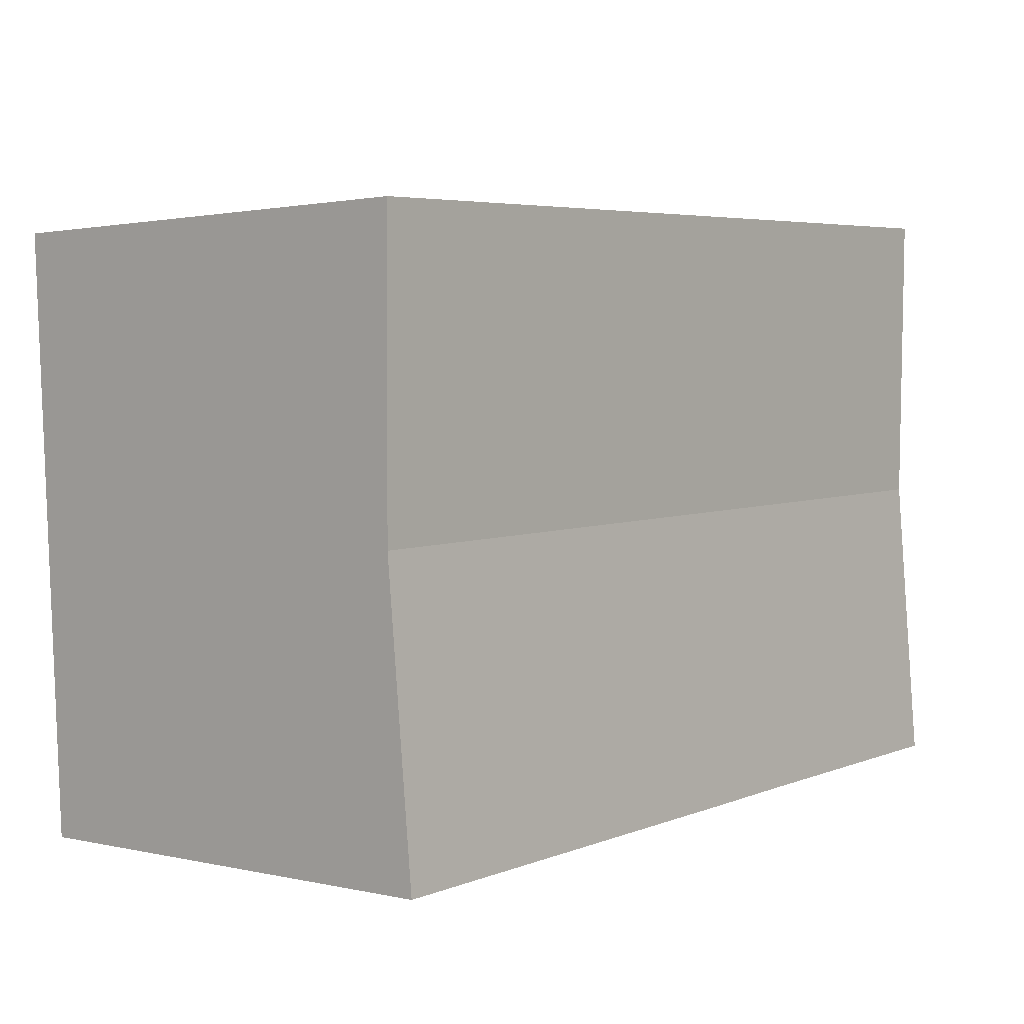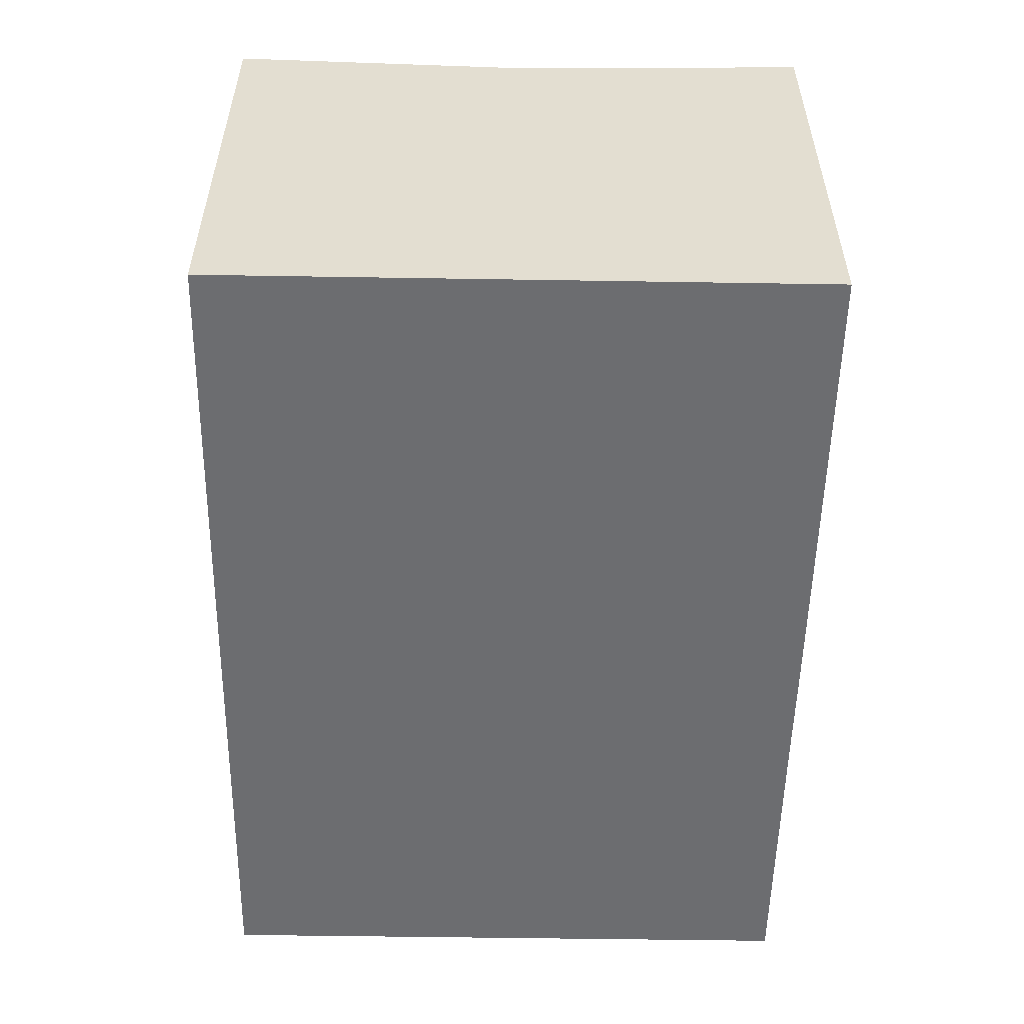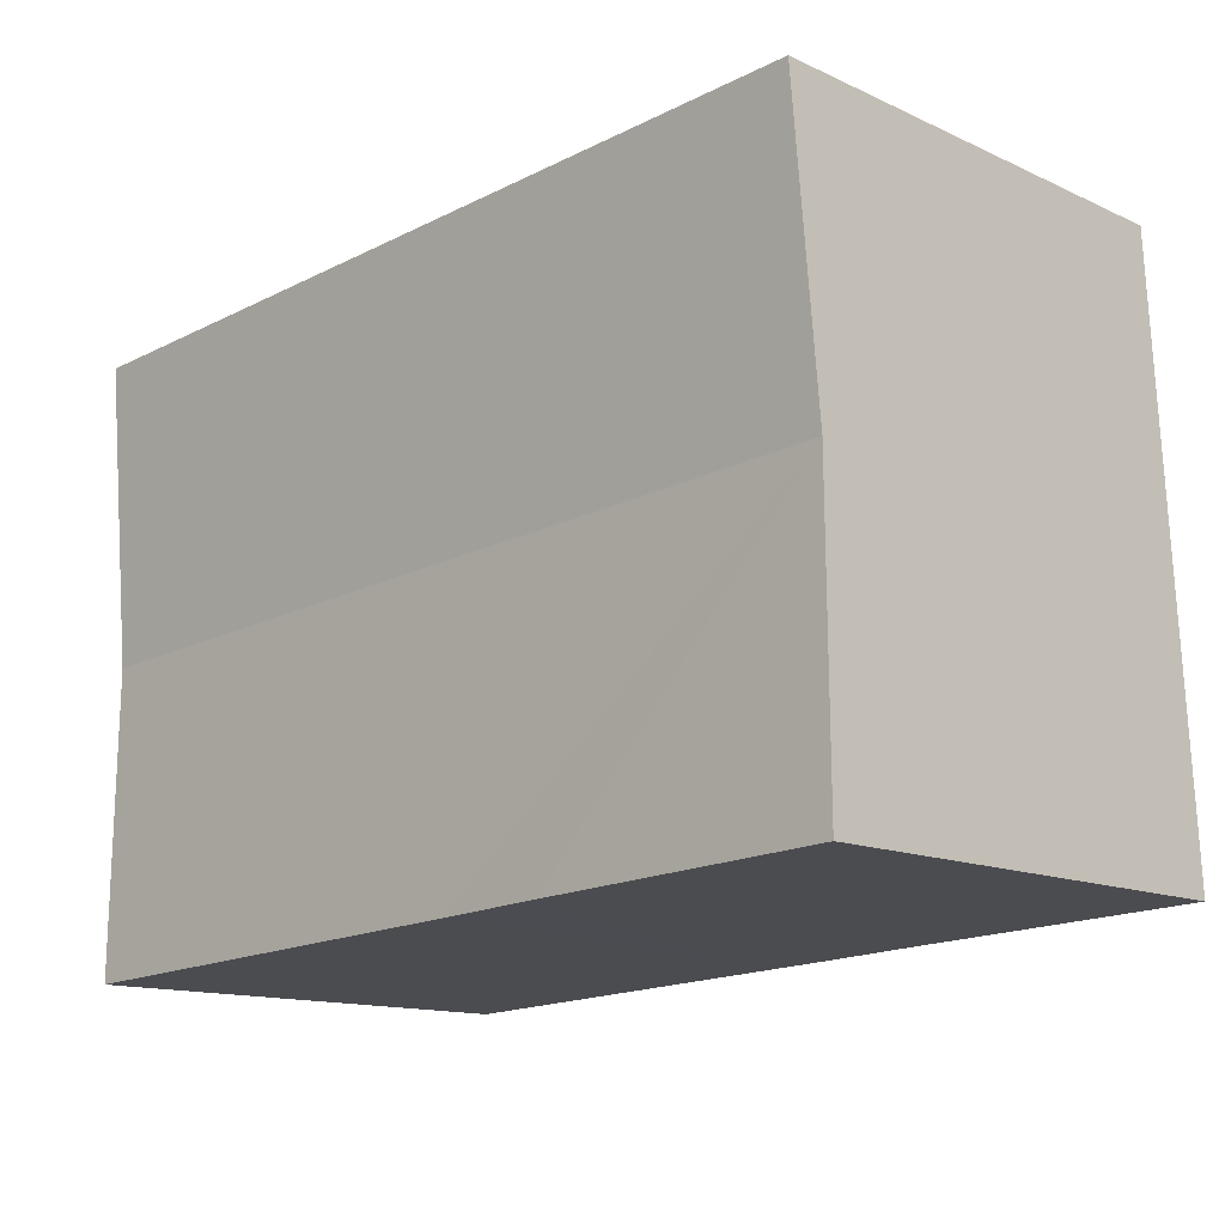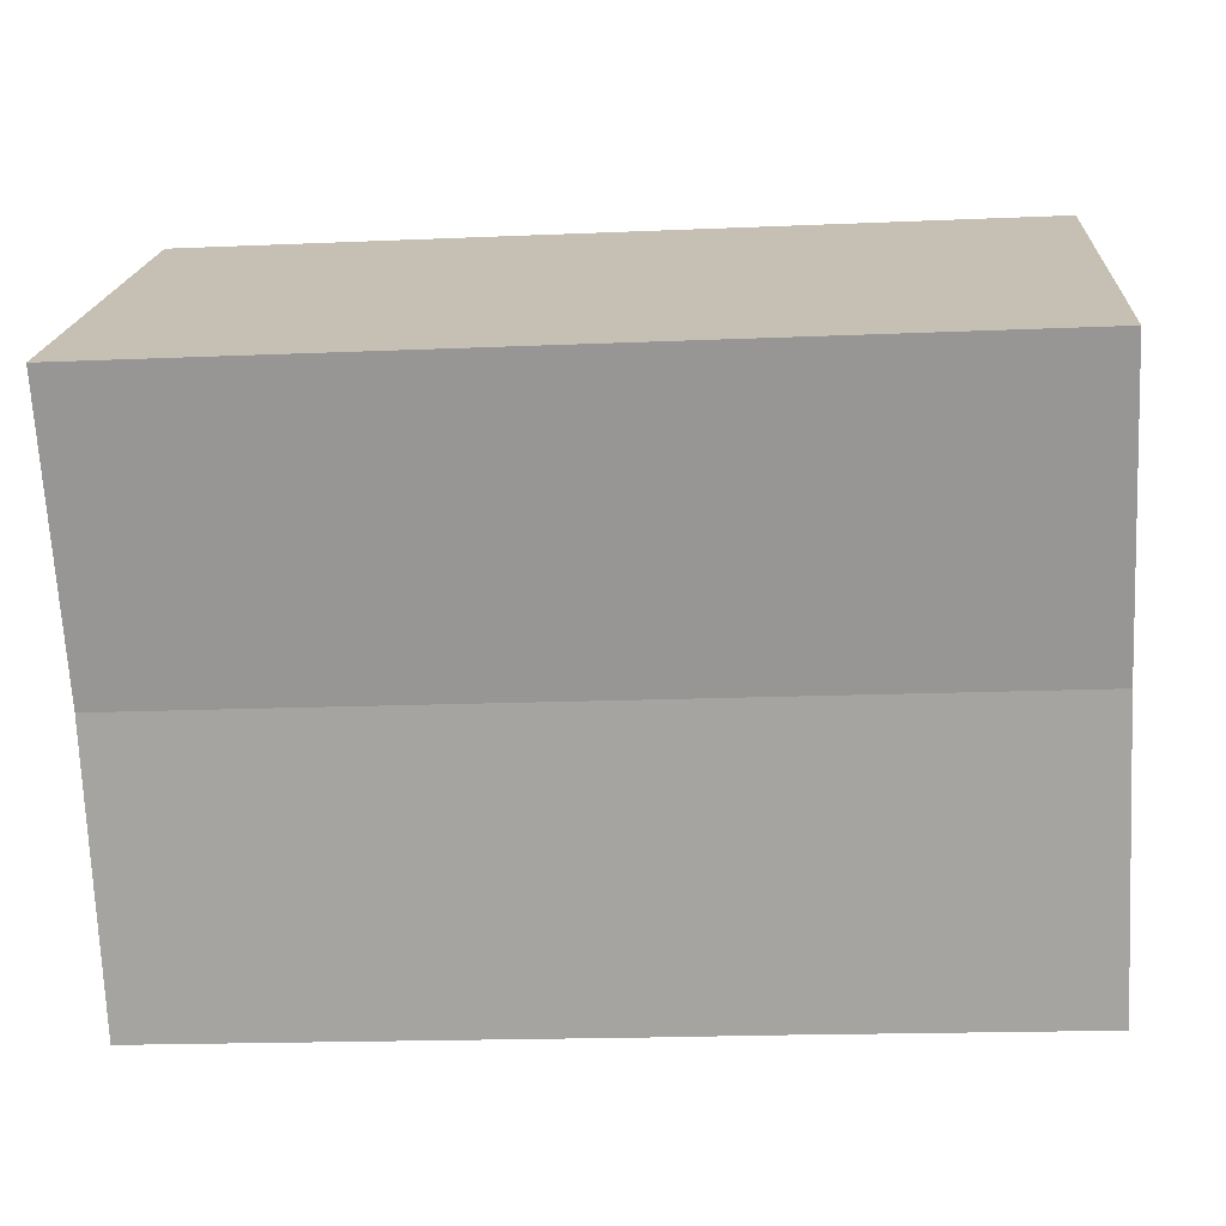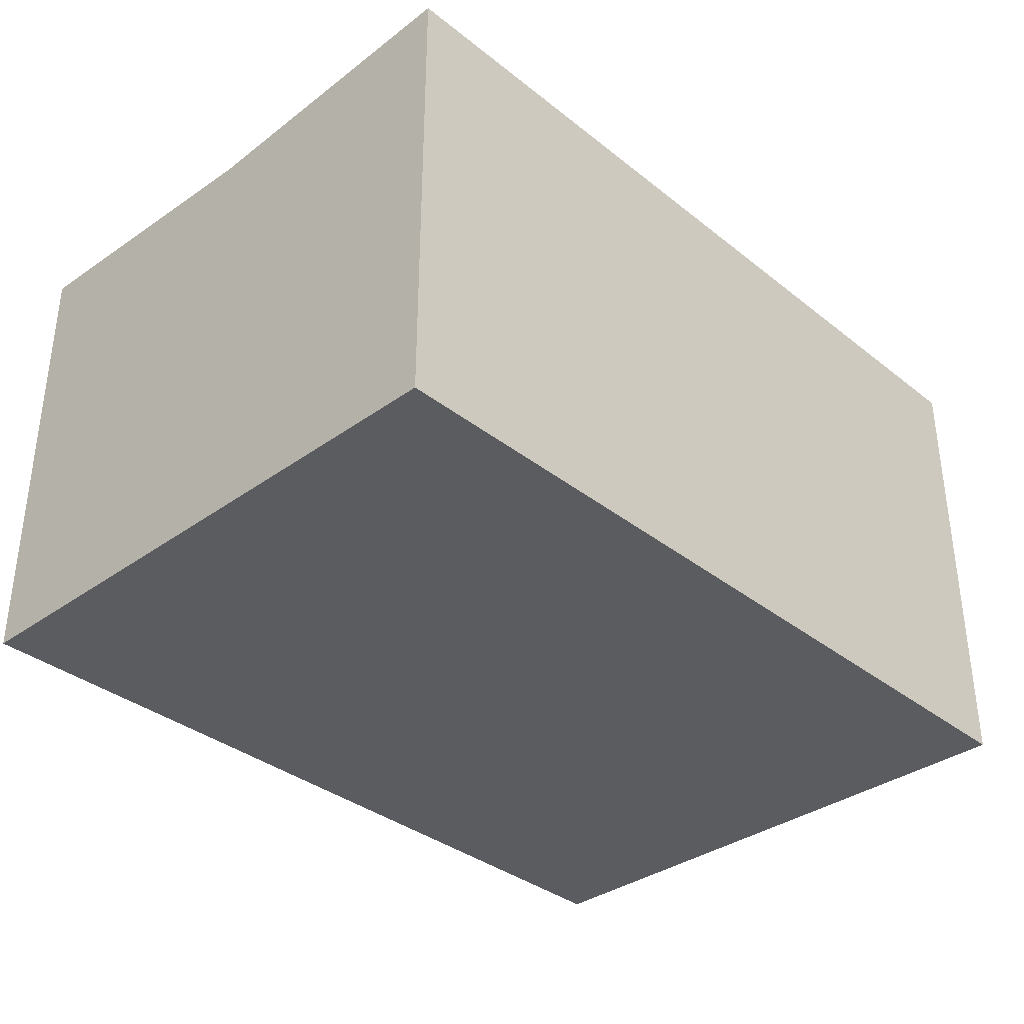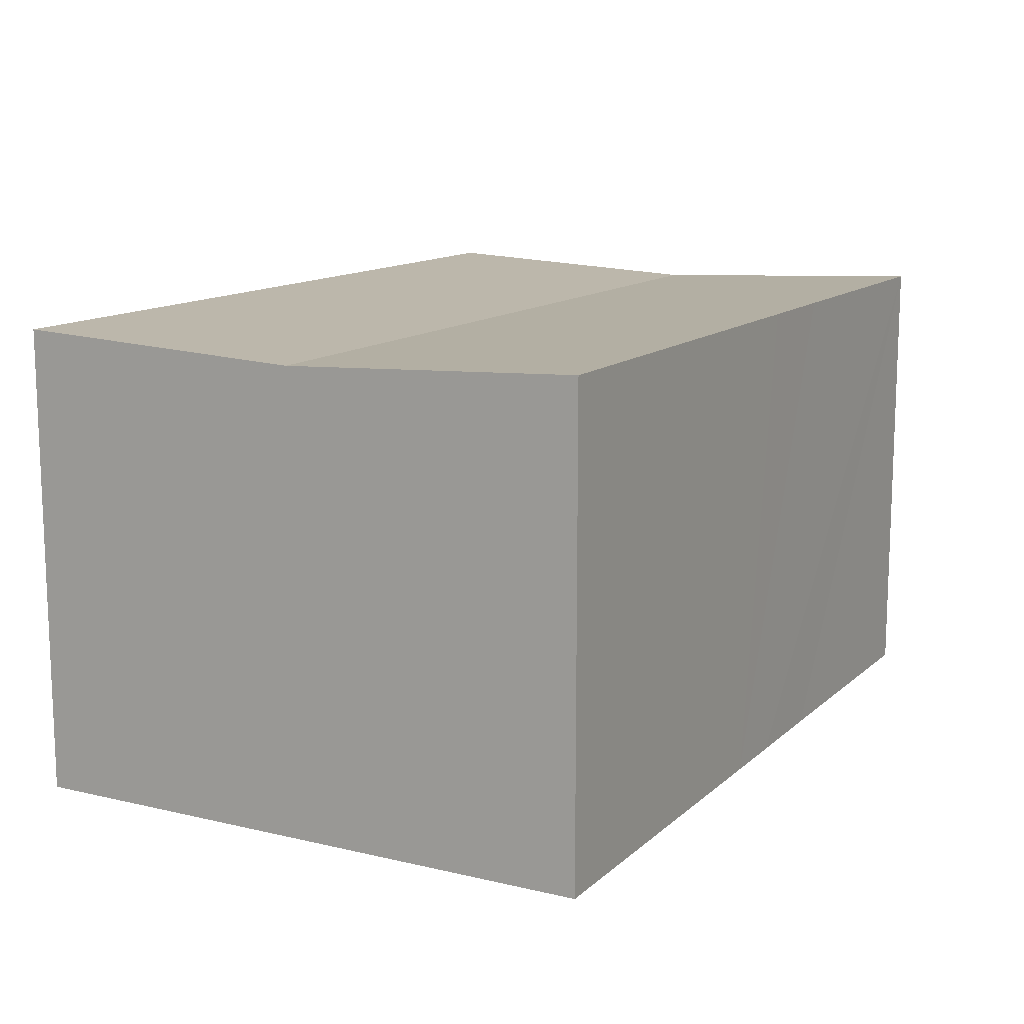
<metadata>
{"format":"obj","ext":"obj","renderer":"f3d","projection":"perspective","resolution":1024,"background":"white","views":[{"elev":1.5,"azim":130.0,"up":"+Z"},{"elev":-54.0,"azim":91.8,"up":"+Y"},{"elev":-13.4,"azim":-135.6,"up":"+Z"},{"elev":18.8,"azim":-176.3,"up":"+Z"},{"elev":-35.2,"azim":-43.5,"up":"+Y"},{"elev":12.8,"azim":121.4,"up":"+Y"}]}
</metadata>
<code>
v  0.302 9.72 6.29
v  18.81 10.02 11.71
v  18.5 9.72 5.403
v  18.71 10.02 11.71
v  0.605 10.02 12.6
v  10.05 10.02 -0.509
v  18.2 10.02 -0.919
v  8.513 10.02 -0.432
v  6.234 10.02 -0.308
v  4.798 10.02 -0.237
v  0 10.02 6.132e-16
v  0 0 0
v  0.605 -7.713e-16 12.6
v  0.302 -3.852e-16 6.29
v  18.71 -7.173e-16 11.71
v  18.81 -7.17e-16 11.71
v  18.2 5.627e-17 -0.919
v  18.5 -3.308e-16 5.403
v  10.05 3.117e-17 -0.509
v  8.513 2.645e-17 -0.432
v  6.234 1.886e-17 -0.308
v  4.798 1.451e-17 -0.237
g defaultobject
f 1 2 3
f 2 1 4
f 4 1 5
f 6 3 7
f 3 6 1
f 1 6 8
f 1 8 9
f 1 9 10
f 1 10 11
f 12 1 11
f 1 12 5
f 5 12 13
f 13 12 14
f 13 4 5
f 4 13 15
f 4 15 2
f 2 15 16
f 16 3 2
f 3 16 7
f 7 16 17
f 17 16 18
f 17 6 7
f 6 17 8
f 8 17 19
f 8 19 9
f 9 19 10
f 10 19 11
f 11 19 20
f 11 20 21
f 11 21 12
f 12 21 22
f 18 19 17
f 19 18 16
f 19 16 15
f 19 15 13
f 19 13 20
f 20 13 21
f 21 13 22
f 22 13 12
f 12 13 14

</code>
